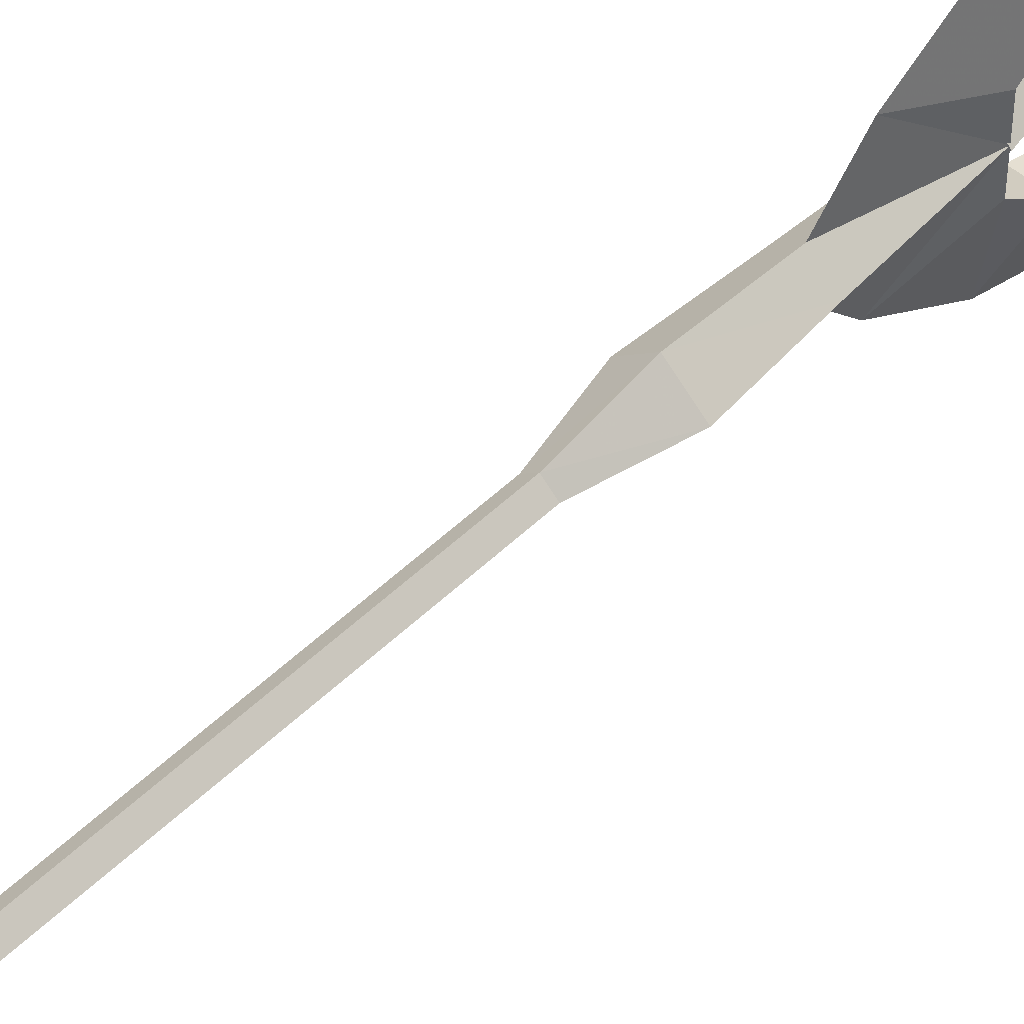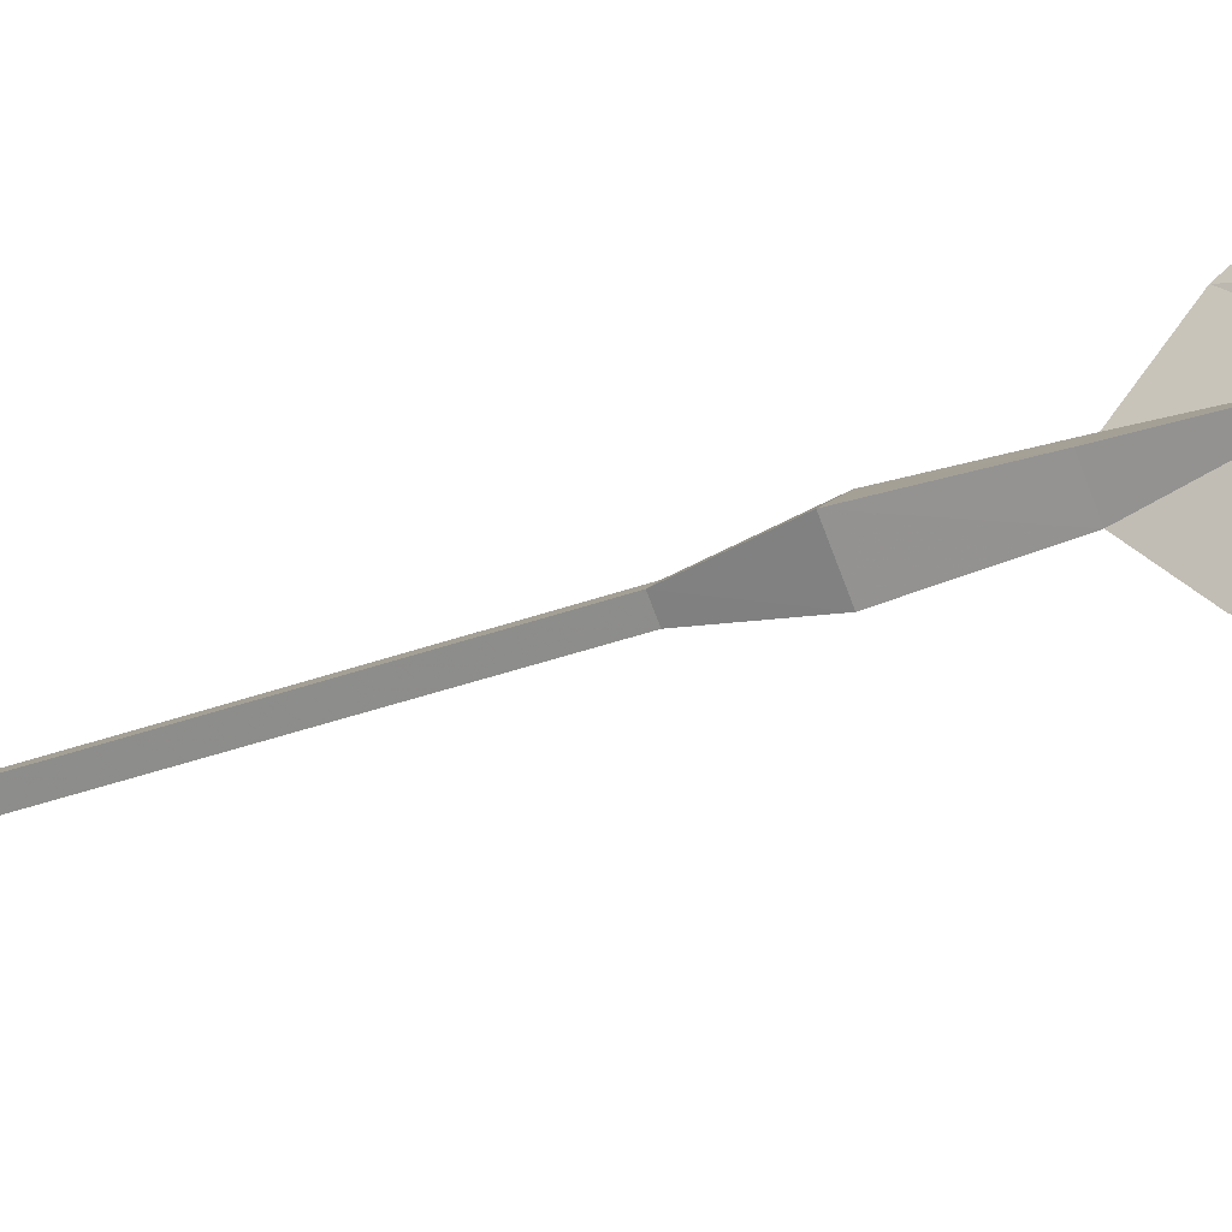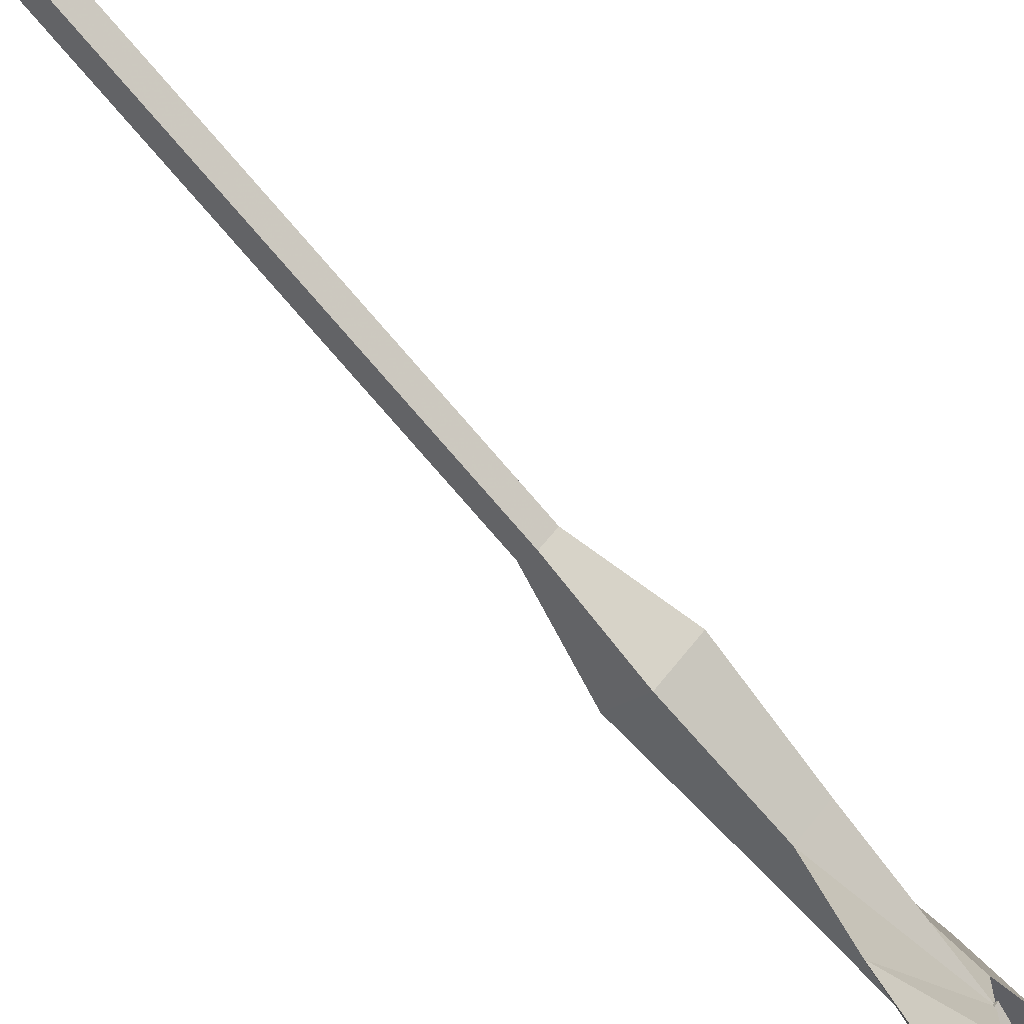
<metadata>
{"format":"obj","ext":"obj","renderer":"f3d","projection":"perspective","resolution":1024,"background":"white","views":[{"elev":50.4,"azim":43.4,"up":"+Z"},{"elev":-32.4,"azim":117.9,"up":"+Z"},{"elev":-72.7,"azim":40.2,"up":"+Z"}]}
</metadata>
<code>
o longarm03
v -0.029 2.757 0.079
v 0.0347 2.757 0.079
v 0.0022 2.838 0.079
v -0.029 2.595 0.1465
v 0.0022 2.107 0.1428
v 0.0347 2.264 0.079
v 0.0347 2.264 0.0065
v 0.0022 2.272 0.2478
v -0.029 2.264 0.079
v 0.0022 2.019 0.0465
v -0.029 2.347 0.1428
v -0.029 2.264 0.0065
v 0.0347 2.347 0.1428
v 0.0022 2.47 0.309
v -0.029 2.472 0.1815
v 0.0347 2.472 0.1815
v 0.0022 2.658 0.2478
v 0.0347 2.595 0.1465
v 0.0347 2.264 -0.0647
v 0.0347 2.757 -0.0647
v -0.029 2.757 -0.0647
v 0.0022 2.838 -0.0647
v -0.029 2.595 -0.1322
v 0.0022 2.107 -0.1285
v 0.0022 2.272 -0.2335
v 0.0022 2.019 -0.0335
v -0.029 2.264 -0.0647
v -0.029 2.347 -0.1285
v -0.0428 2.019 0.0065
v 0.0347 2.347 -0.1285
v 0.0022 2.47 -0.2947
v -0.029 2.472 -0.1672
v 0.0347 2.472 -0.1672
v 0.0022 2.658 -0.2335
v 0.0347 2.595 -0.1322
v 0.0485 2.019 0.0065
v 0.0022 1.829 0.0578
v 0.0622 1.829 0.0065
v 0.0022 1.677 0.0278
v 0.026 1.677 0.0065
v 0.0022 1.829 -0.0447
v 0.0022 1.677 -0.0135
v -0.0553 1.829 0.0065
v -0.0215 1.677 0.0065
v 0.0022 0.4445 0.0278
v 0.026 1.197 0.0065
v 0.0022 1.197 0.0278
v 0.026 0.4445 0.0065
v -0.0215 0.4445 0.0065
v -0.0215 1.197 0.0065
v 0.0022 0.4445 -0.0135
v 0.0022 1.197 -0.0135
v 0.0397 2.261 0.0053
v 0.0022 2.462 0.0053
v 0.0022 2.261 0.044
v 0.0022 2.261 -0.0335
v -0.0353 2.261 0.0053
f 1 3 2
f 2 4 1
f 5 7 6
f 6 8 5
f 9 10 5
f 5 11 9
f 9 12 10
f 8 6 13
f 13 14 8
f 11 5 8
f 8 15 11
f 14 13 16
f 16 17 14
f 15 8 14
f 14 4 15
f 17 16 18
f 18 3 17
f 4 14 17
f 17 1 4
f 18 2 3
f 17 3 1
f 4 2 18
f 18 15 4
f 15 18 16
f 16 11 15
f 11 16 13
f 13 9 11
f 9 13 6
f 6 12 9
f 12 6 7
f 7 19 12
f 20 22 21
f 21 23 20
f 19 7 24
f 24 25 19
f 24 7 26
f 24 26 27
f 27 28 24
f 12 27 26
f 26 29 12
f 10 12 29
f 30 19 25
f 25 31 30
f 25 24 28
f 28 32 25
f 33 30 31
f 31 34 33
f 31 25 32
f 32 23 31
f 35 33 34
f 34 22 35
f 34 31 23
f 23 21 34
f 35 22 20
f 34 21 22
f 35 20 23
f 23 32 35
f 33 35 32
f 32 28 33
f 30 33 28
f 28 27 30
f 19 30 27
f 27 12 19
f 7 36 26
f 36 7 10
f 5 10 7
f 37 36 10
f 36 37 38
f 39 38 37
f 38 39 40
f 38 26 36
f 26 38 41
f 40 41 38
f 41 40 42
f 43 10 29
f 10 43 37
f 44 37 43
f 37 44 39
f 41 29 26
f 29 41 43
f 42 43 41
f 43 42 44
f 45 46 47
f 46 45 48
f 49 47 50
f 47 49 45
f 51 45 49
f 45 51 48
f 52 48 51
f 48 52 46
f 51 50 52
f 50 51 49
f 53 54 55
f 54 53 56
f 56 57 54
f 55 56 53
f 56 55 57
f 54 57 55
f 46 42 40
f 40 47 46
f 42 46 52
f 52 44 42
f 47 40 39
f 39 50 47
f 50 39 44
f 44 52 50

</code>
